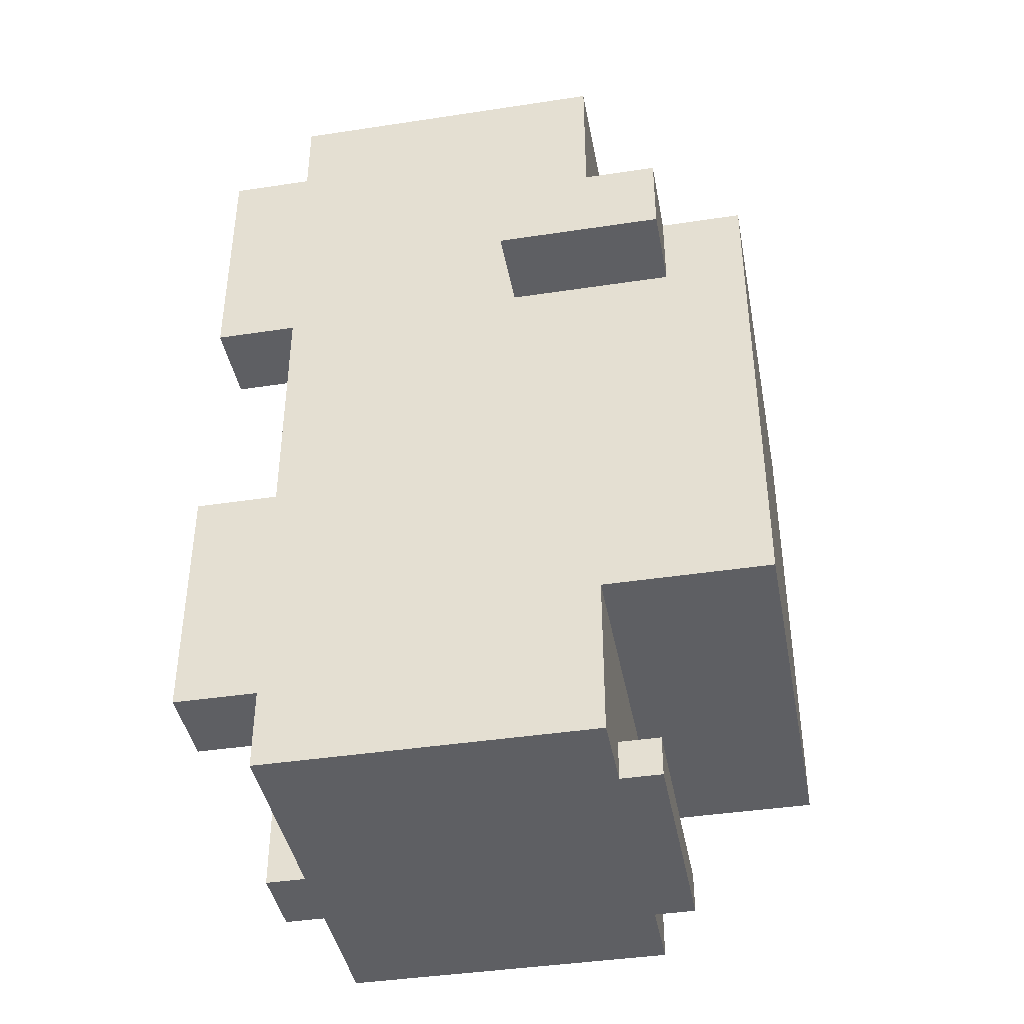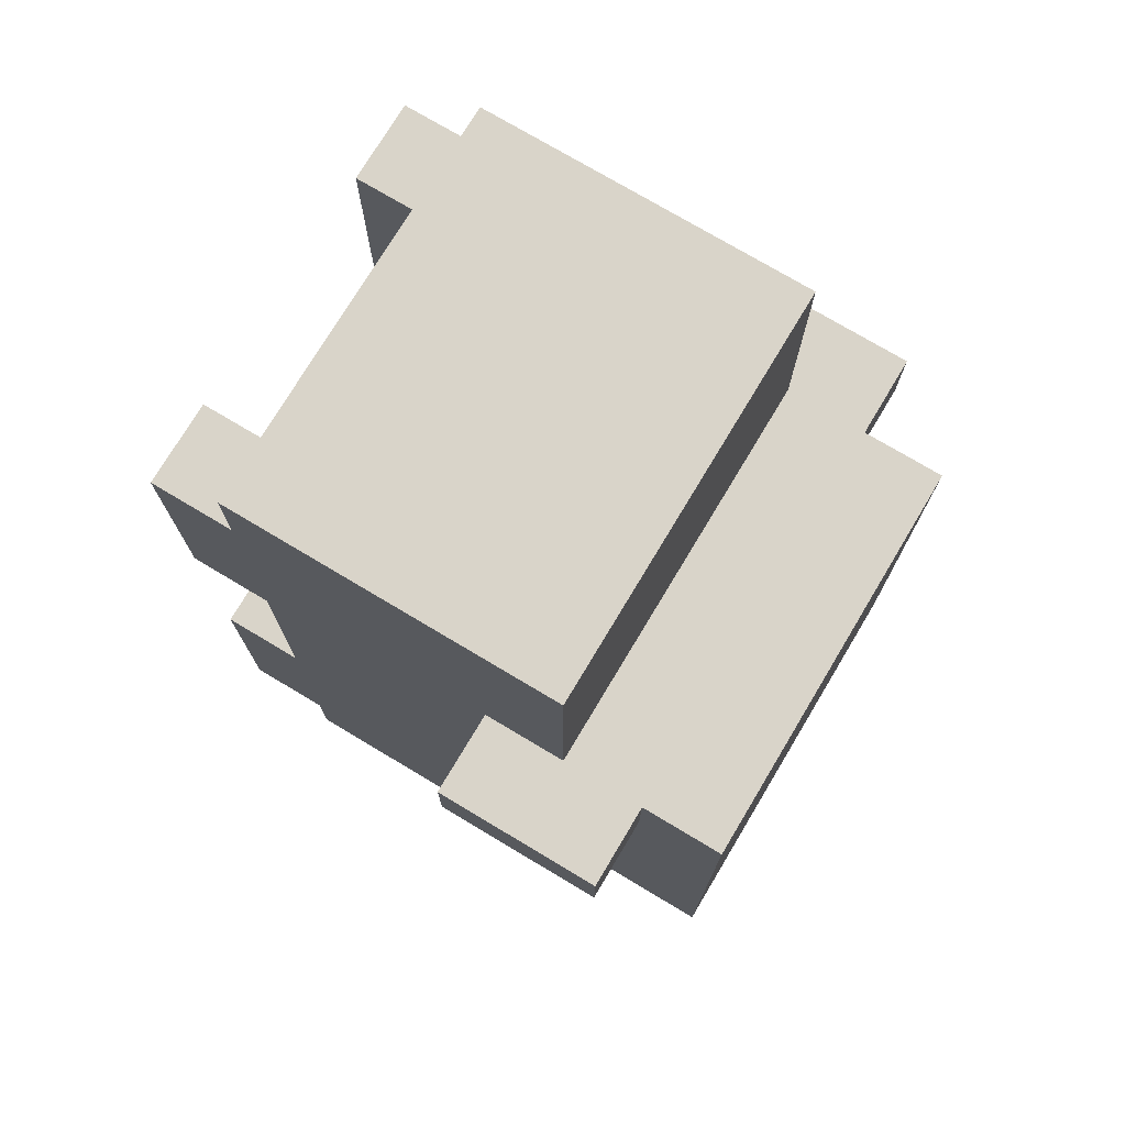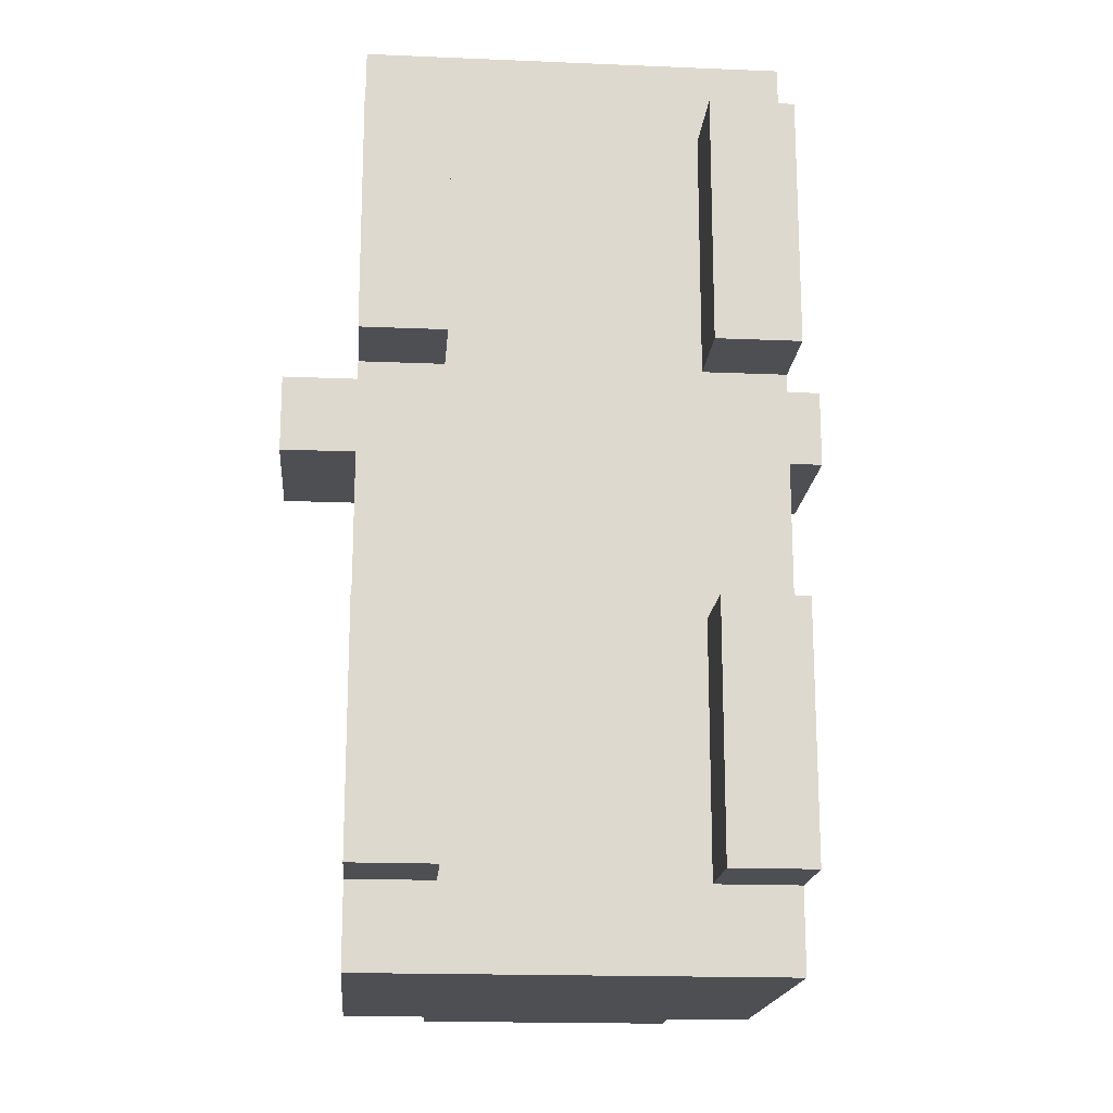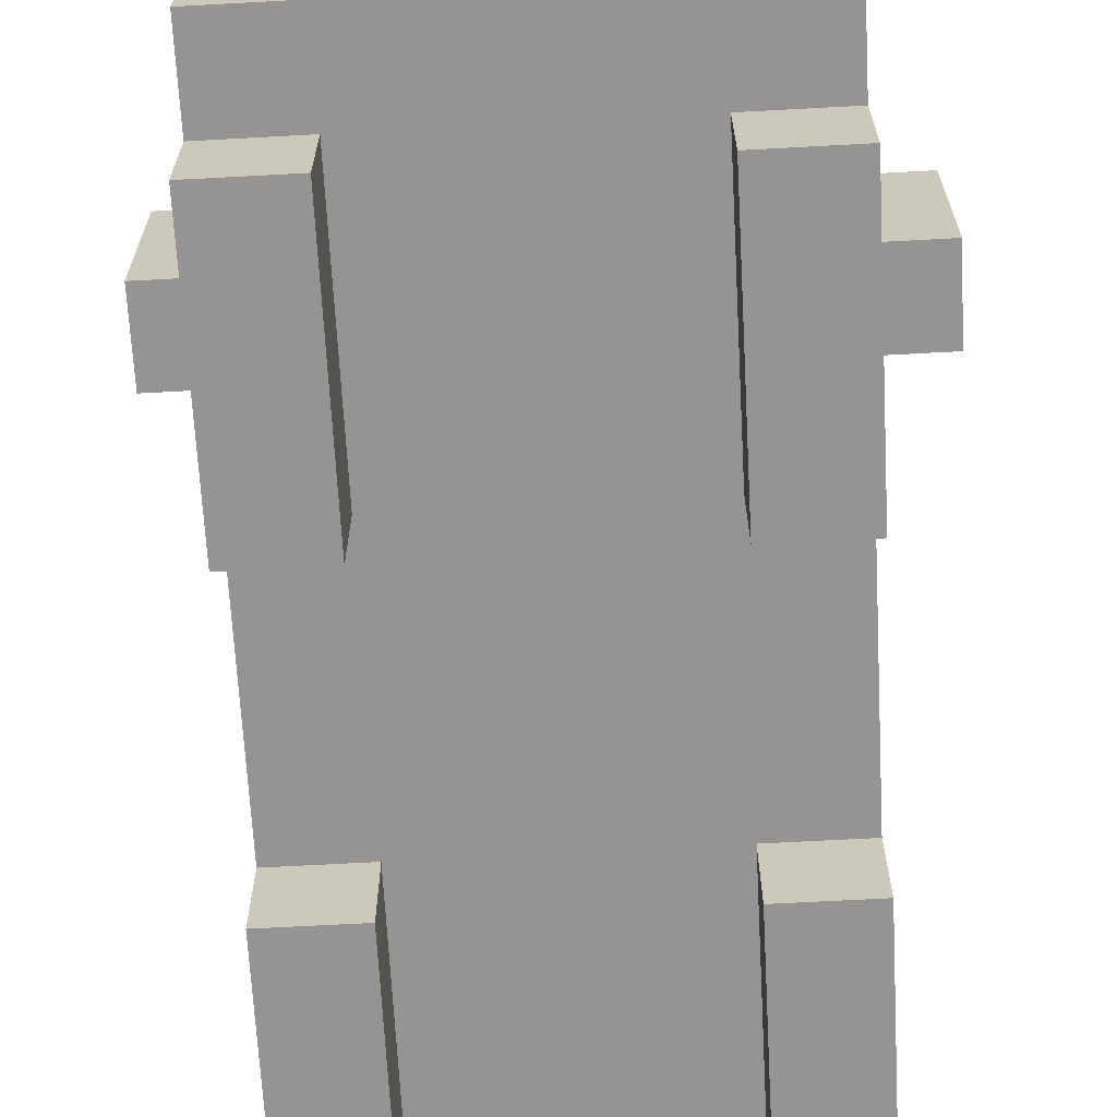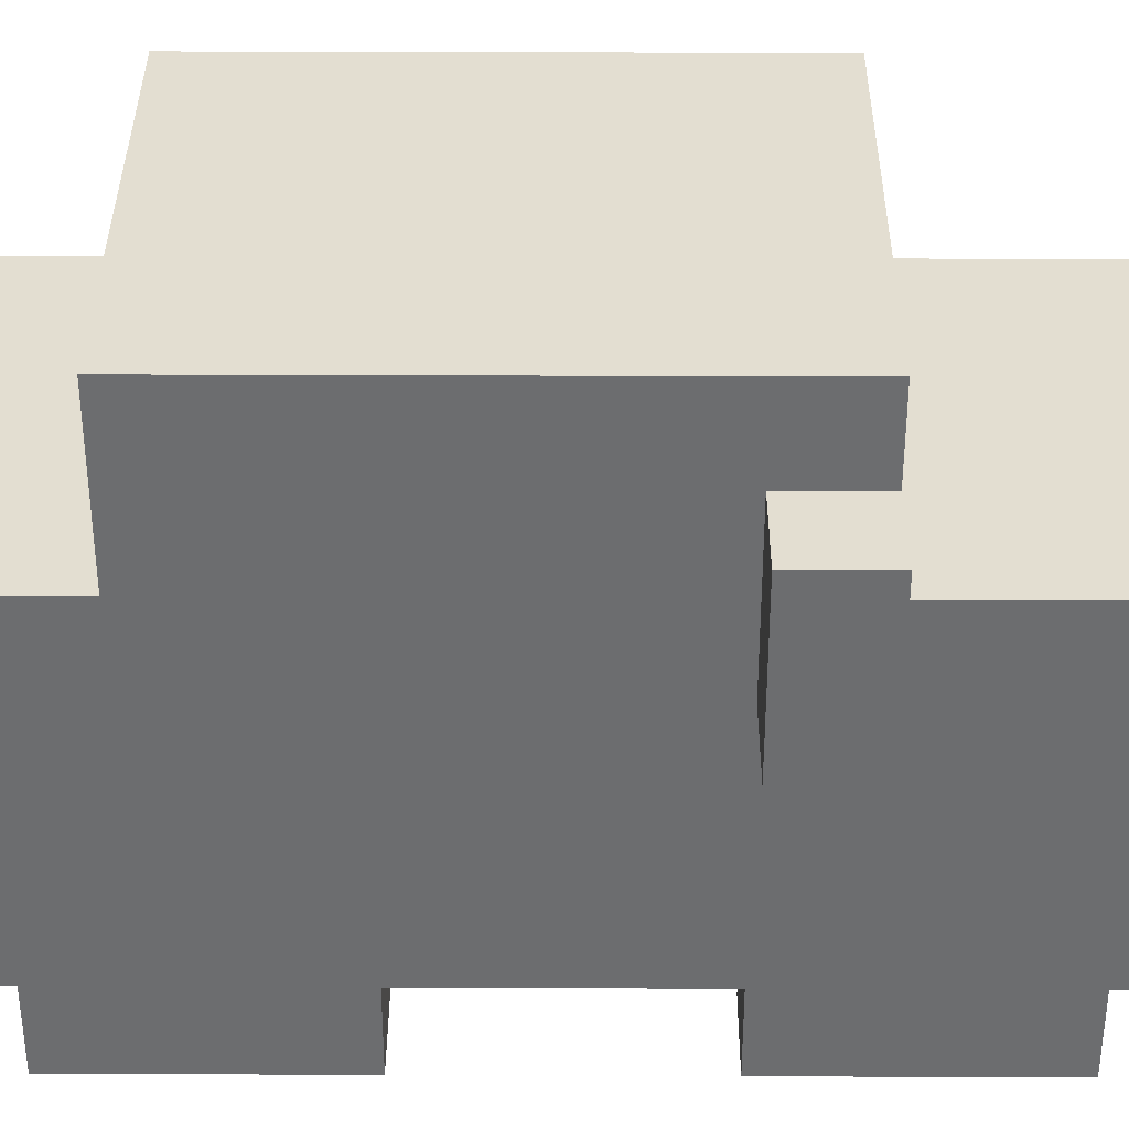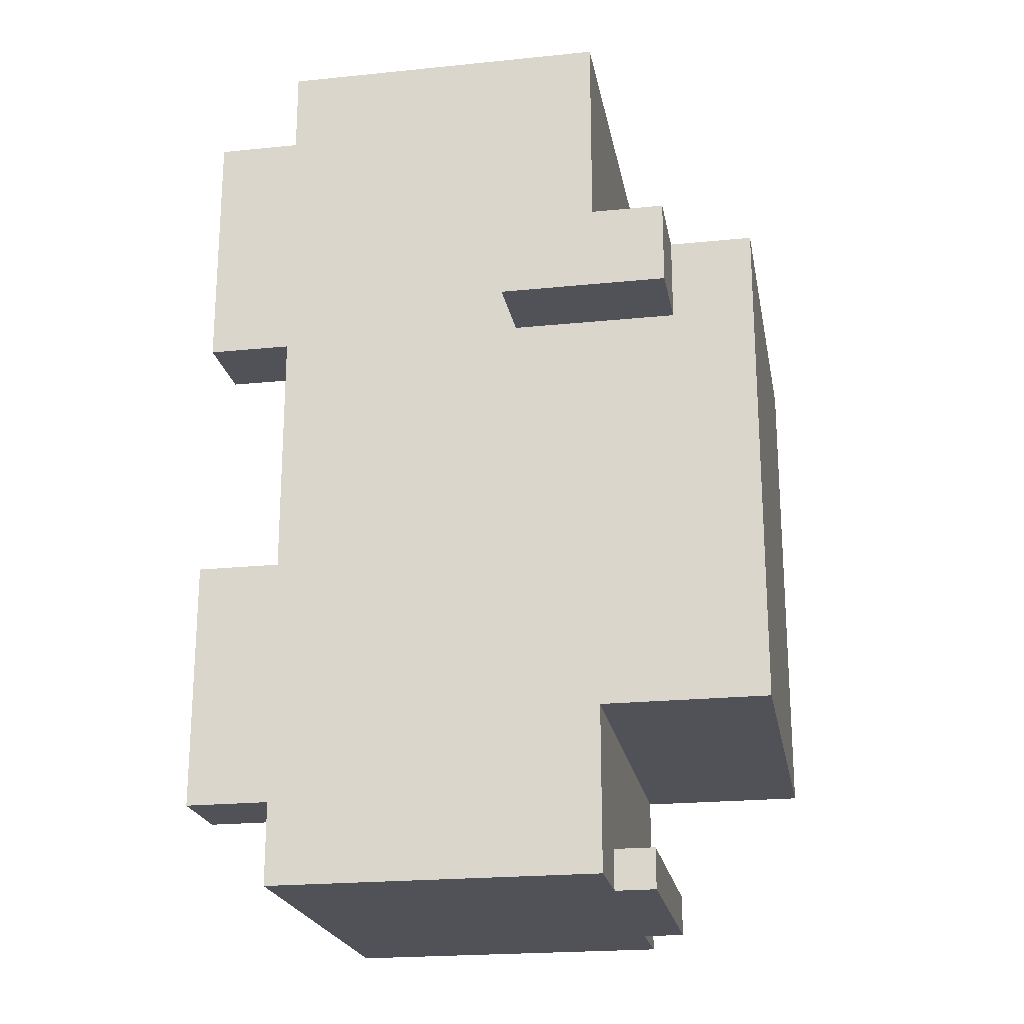
<metadata>
{"format":"obj","ext":"obj","renderer":"f3d","projection":"perspective","resolution":1024,"background":"white","views":[{"elev":-41.2,"azim":100.5,"up":"+Z"},{"elev":74.9,"azim":120.9,"up":"+Z"},{"elev":-17.8,"azim":-4.7,"up":"+Z"},{"elev":-67.2,"azim":3.1,"up":"+Y"},{"elev":36.0,"azim":-89.7,"up":"+Y"},{"elev":-21.6,"azim":100.2,"up":"+Z"}]}
</metadata>
<code>
g default
v -2.5 -0.5 5.5
v -1.5 -0.5 5.5
v 1.5 -0.5 5.5
v 2.5 -0.5 5.5
v -2.5 0.5 5.5
v -1.5 0.5 5.5
v 1.5 0.5 5.5
v 2.5 0.5 5.5
v -2.5 0.5 4.5
v 2.5 0.5 4.5
v -2.5 0.5 3.5
v 2.5 0.5 3.5
v -2.5 0.5 2.5
v 2.5 0.5 2.5
v -2.5 0.5 -2.5
v -2.5 0.5 -3.5
v -2.5 -0.5 -5.5
v -1.5 -0.5 -5.5
v 1.5 -0.5 -5.5
v 2.5 -0.5 -5.5
v -2.5 -0.5 -4.5
v -1.5 -0.5 -4.5
v 1.5 -0.5 -4.5
v 2.5 -0.5 -4.5
v -2.5 -0.5 -3.5
v 2.5 -0.5 -3.5
v -2.5 -0.5 -2.5
v 2.5 -0.5 -2.5
v -2.5 -0.5 -1.5
v -1.5 -0.5 -1.5
v 1.5 -0.5 -1.5
v 2.5 -0.5 -1.5
v -2.5 -0.5 1.5
v -1.5 -0.5 1.5
v 1.5 -0.5 1.5
v 2.5 -0.5 1.5
v -2.5 -0.5 2.5
v 2.5 -0.5 2.5
v -2.5 -0.5 3.5
v 2.5 -0.5 3.5
v -2.5 -0.5 4.5
v -1.5 -0.5 4.5
v 1.5 -0.5 4.5
v 2.5 -0.5 4.5
v -2.5 0.5 5.5
v -1.5 0.5 5.5
v -2.5 0.5 4.5
v 1.5 0.5 5.5
v 2.5 0.5 5.5
v 2.5 0.5 4.5
v -2.5 0.5 3.5
v 2.5 0.5 3.5
v -2.5 0.5 2.5
v 2.5 0.5 2.5
v 2.5 0.5 -2.5
v 2.5 0.5 -3.5
v -2.5 1.5 5.5
v -2.5 3.5 5.5
v -1.5 1.5 5.5
v -1.5 3.5 5.5
v -2.5 1.5 4.5
v 1.5 1.5 5.5
v 1.5 3.5 5.5
v 2.5 1.5 5.5
v 2.5 3.5 5.5
v 2.5 1.5 4.5
v -1.5 3.5 2.5
v -2.5 2.5 2.5
v -2.5 3.5 2.5
v 1.5 3.5 2.5
v 2.5 2.5 2.5
v 2.5 3.5 2.5
v -2.5 1.5 1.5
v -2.5 2.5 1.5
v -2.5 3.5 1.5
v 2.5 1.5 1.5
v 2.5 2.5 1.5
v 2.5 3.5 1.5
v -2.5 1.5 -1.5
v 2.5 1.5 -1.5
v -2.5 3.5 -2.5
v 2.5 3.5 -2.5
v -1.5 3.5 -3.5
v -2.5 3.5 -3.5
v 1.5 3.5 -3.5
v 2.5 3.5 -3.5
v -2.5 1.5 -4.5
v 2.5 1.5 -4.5
v -1.5 1.5 -5.5
v -1.5 3.5 -5.5
v -2.5 1.5 -5.5
v -2.5 3.5 -5.5
v 1.5 1.5 -5.5
v 1.5 3.5 -5.5
v 2.5 1.5 -5.5
v 2.5 3.5 -5.5
v -2.5 -1.5 -4.5
v -1.5 -1.5 -4.5
v -1.5 -1.5 -1.5
v -2.5 -1.5 -1.5
v 1.5 -1.5 -4.5
v 2.5 -1.5 -4.5
v 2.5 -1.5 -1.5
v 1.5 -1.5 -1.5
v -2.5 -1.5 1.5
v -1.5 -1.5 1.5
v -1.5 -1.5 4.5
v -2.5 -1.5 4.5
v 1.5 -1.5 1.5
v 2.5 -1.5 1.5
v 2.5 -1.5 4.5
v 1.5 -1.5 4.5
v -2.5 4.5 2.5
v -2.5 5.5 2.5
v -2.5 4.5 1.5
v 2.5 4.5 2.5
v 2.5 5.5 2.5
v 2.5 4.5 1.5
v -2.5 5.5 -3.5
v 2.5 5.5 -3.5
v -3.5 2.5 2.5
v -3.5 2.5 1.5
v -3.5 3.5 2.5
v -3.5 3.5 1.5
v -3.5 4.5 2.5
v -3.5 4.5 1.5
v 3.5 2.5 2.5
v 3.5 2.5 1.5
v 3.5 3.5 1.5
v 3.5 3.5 2.5
v 3.5 4.5 1.5
v 3.5 4.5 2.5
v 1.5 3.5 -5
v -1.5 3.5 -5
v -1.5 5 -3.5
v 1.5 5 -3.5
v 2.5 5 -2.5
v 2.5 5 1.5
v 1.5 5 2.5
v -1.5 5 2.5
v -2.5 5 1.5
v -2.5 5 -2.5
v 1.5 4 -5
v 1.5 4 -5.5
v -1.5 4 -5
v -1.5 4 -5.5
v 2.5 0.5 1.5
v 2.5 0.5 -1.5
v -2.5 0.5 1.5
v -2.5 0.5 -1.5
v -2.5 0.4995 -4.5
v -2.5 0.499 -5.5
v 2.5 0.4995 -4.5
v 2.5 0.499 -5.5
v -1.5 0.499 -5.5
v 1.5 0.499 -5.5
g macchina_blu
f 1 2 6 5
f 6 2 3 7
f 3 4 8 7
f 60 67 69 58
f 63 70 67 60
f 65 72 70 63
f 120 119 114 117
f 92 84 83 134
f 85 133 134 83
f 133 96 94
f 18 17 152 155
f 19 18 155 156
f 20 19 156 154
f 22 21 17 18
f 23 22 18 19
f 24 23 19 20
f 98 99 100 97
f 31 30 22 23
f 102 103 104 101
f 30 34 33 29
f 31 35 34 30
f 36 35 31 32
f 106 107 108 105
f 43 42 34 35
f 110 111 112 109
f 41 42 2 1
f 3 2 42 43
f 43 44 4 3
f 40 38 14 12
f 44 40 12 10
f 4 44 10 8
f 151 152 17 21
f 21 25 16 151
f 25 27 15 16
f 15 27 29 150
f 29 33 149 150
f 33 37 13 53 149
f 37 39 11 13
f 39 41 9 11
f 41 1 5 9
f 5 6 46 45
f 9 5 45 47
f 46 6 7 48
f 7 8 49 48
f 8 10 50 49
f 11 9 47 51
f 10 12 52 50
f 13 11 51 53
f 12 14 54 52
f 16 15 79 87
f 26 56 55 28
f 45 46 59 57
f 60 58 57 59
f 47 45 57 61
f 59 46 48 62
f 63 60 59 62
f 48 49 64 62
f 65 63 62 64
f 49 50 66 64
f 65 64 66
f 51 47 61
f 66 52 54 76
f 61 73 53 51
f 68 61 58 69
f 122 121 123 124
f 127 128 129 130
f 147 148 80 76
f 86 88 95 96
f 80 55 56 88
f 89 91 92 90
f 81 79 74 75
f 93 89 90 94
f 153 154 95 88
f 95 93 94 96
f 21 22 98 97
f 98 22 30 99
f 30 29 100 99
f 29 27 100
f 23 24 102 101
f 24 26 102
f 28 32 103
f 32 31 104 103
f 101 104 31 23
f 33 34 106 105
f 106 34 42 107
f 37 33 105
f 42 41 108 107
f 41 39 108
f 35 36 110 109
f 36 38 110
f 40 44 111
f 44 43 112 111
f 109 112 43 35
f 113 69 67 140 114
f 124 123 125 126
f 141 115 113 114
f 139 140 67 70
f 139 70 72 116 117
f 130 129 131 132
f 116 118 138 117
f 137 138 118 78 82
f 141 142 81 75 115
f 135 83 84 119
f 119 84 81 142
f 85 83 135 136
f 137 82 86 120
f 86 85 136 120
f 74 68 121 122
f 68 69 123 121
f 75 74 122 124
f 69 113 125 123
f 113 115 126 125
f 115 75 124 126
f 71 77 128 127
f 77 78 129 128
f 72 71 127 130
f 78 118 131 129
f 118 116 132 131
f 116 72 130 132
f 144 146 145 143
f 119 120 136 135
f 120 117 138 137
f 117 114 140 139
f 114 119 142 141
f 133 94 144 143
f 144 94 90 146
f 143 145 134 133
f 90 134 145 146
f 97 100 27 25
f 25 21 97
f 105 108 39 37
f 50 52 66
f 14 147 76 54
f 110 38 40 111
f 148 55 80
f 88 56 153
f 102 26 28 103
f 58 61 57
f 71 72 65 66
f 68 74 73 61
f 71 66 76 77
f 80 77 76
f 74 79 73
f 80 82 78 77
f 84 87 79 81
f 86 82 80 88
f 84 92 91 87
f 133 85 86 96
f 92 134 90
f 36 147 14 38
f 32 148 147 36
f 28 55 148 32
f 149 53 73
f 150 149 73 79
f 15 150 79
f 151 16 87
f 91 152 151 87
f 153 56 26 24
f 20 154 153 24
f 155 152 91 89
f 156 155 89 93
f 154 156 93 95

</code>
